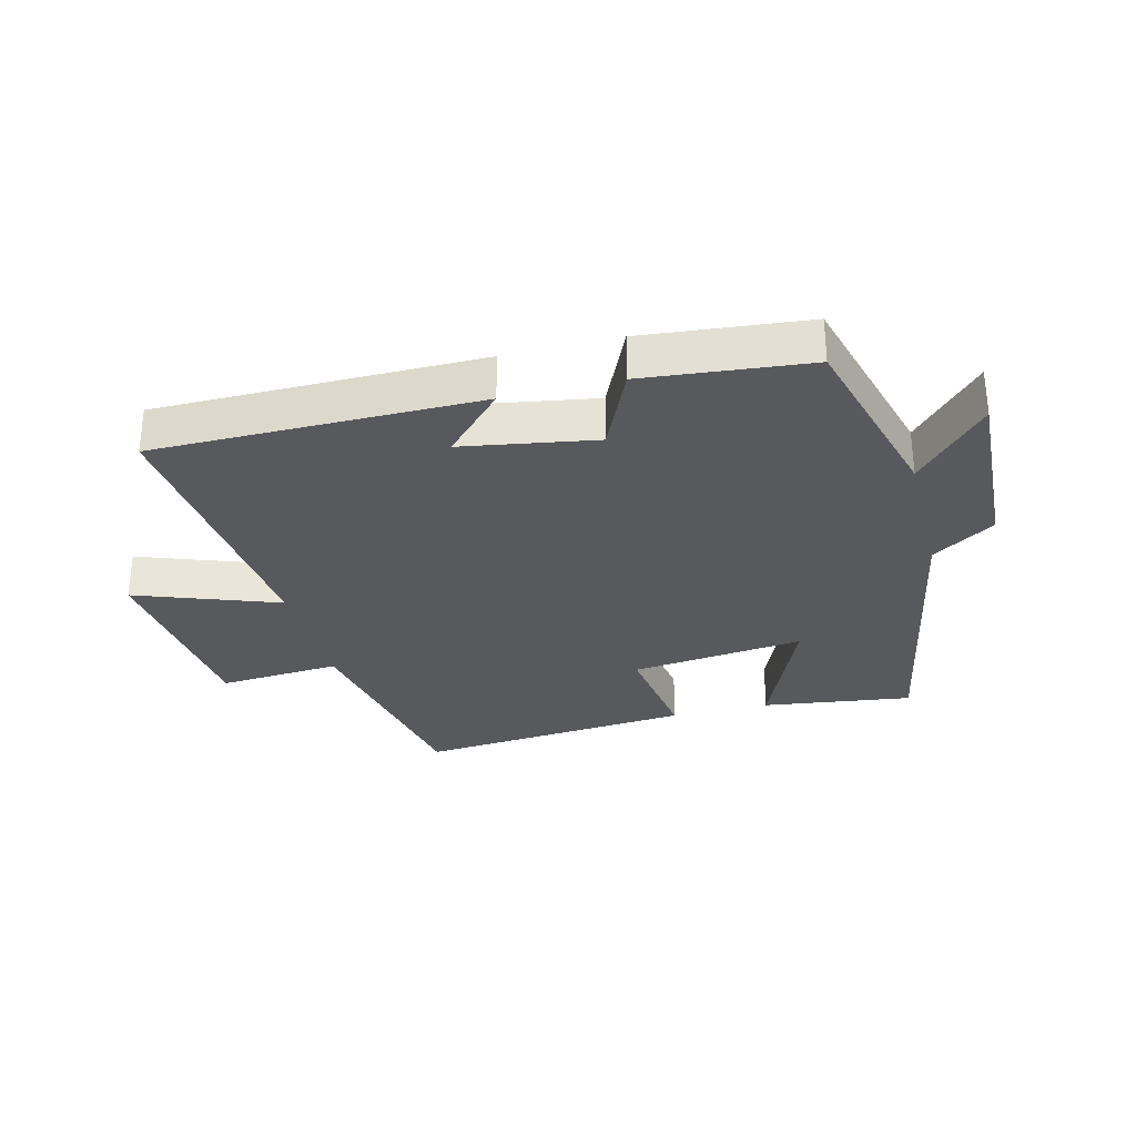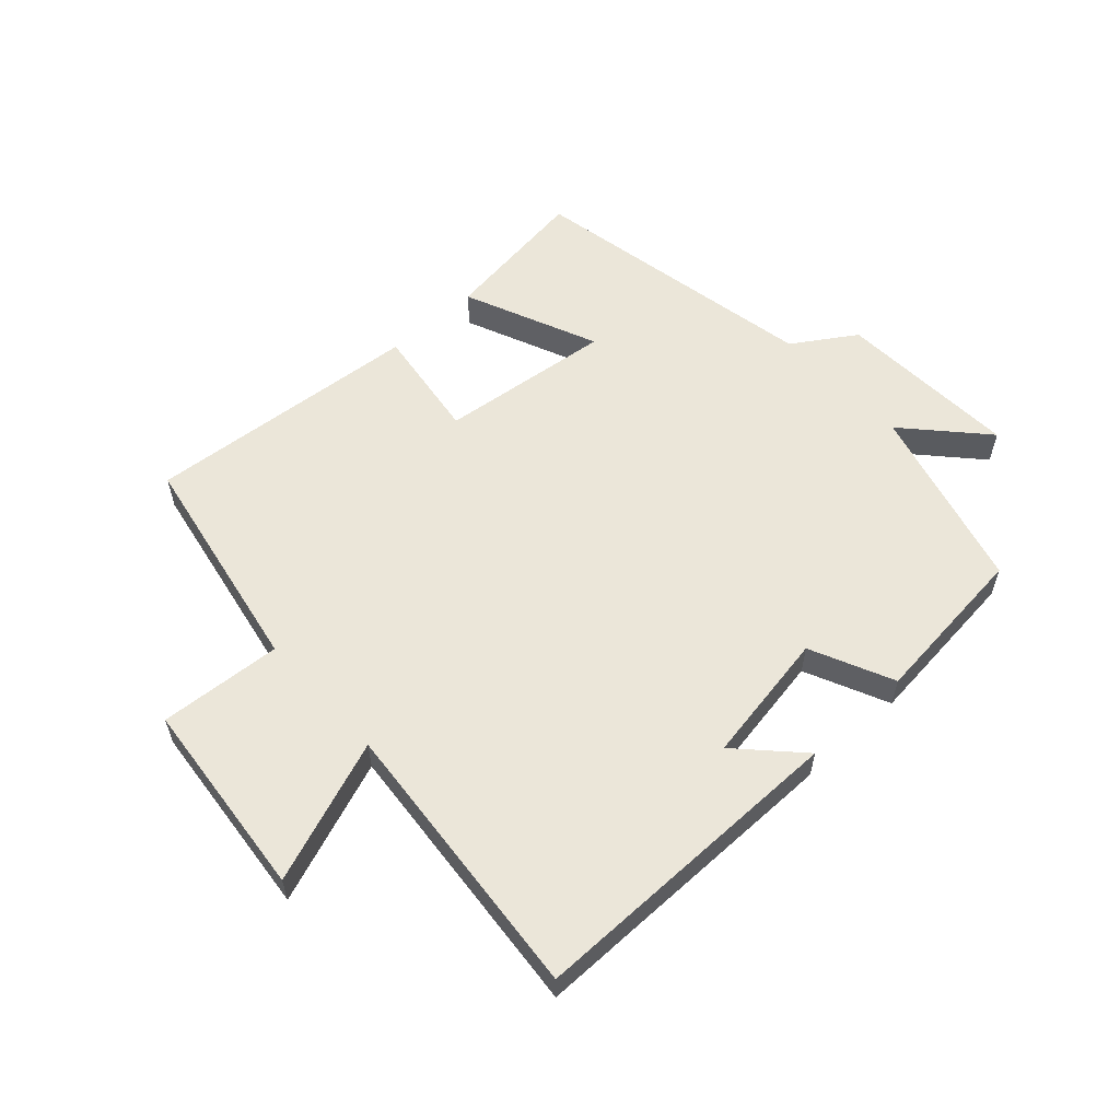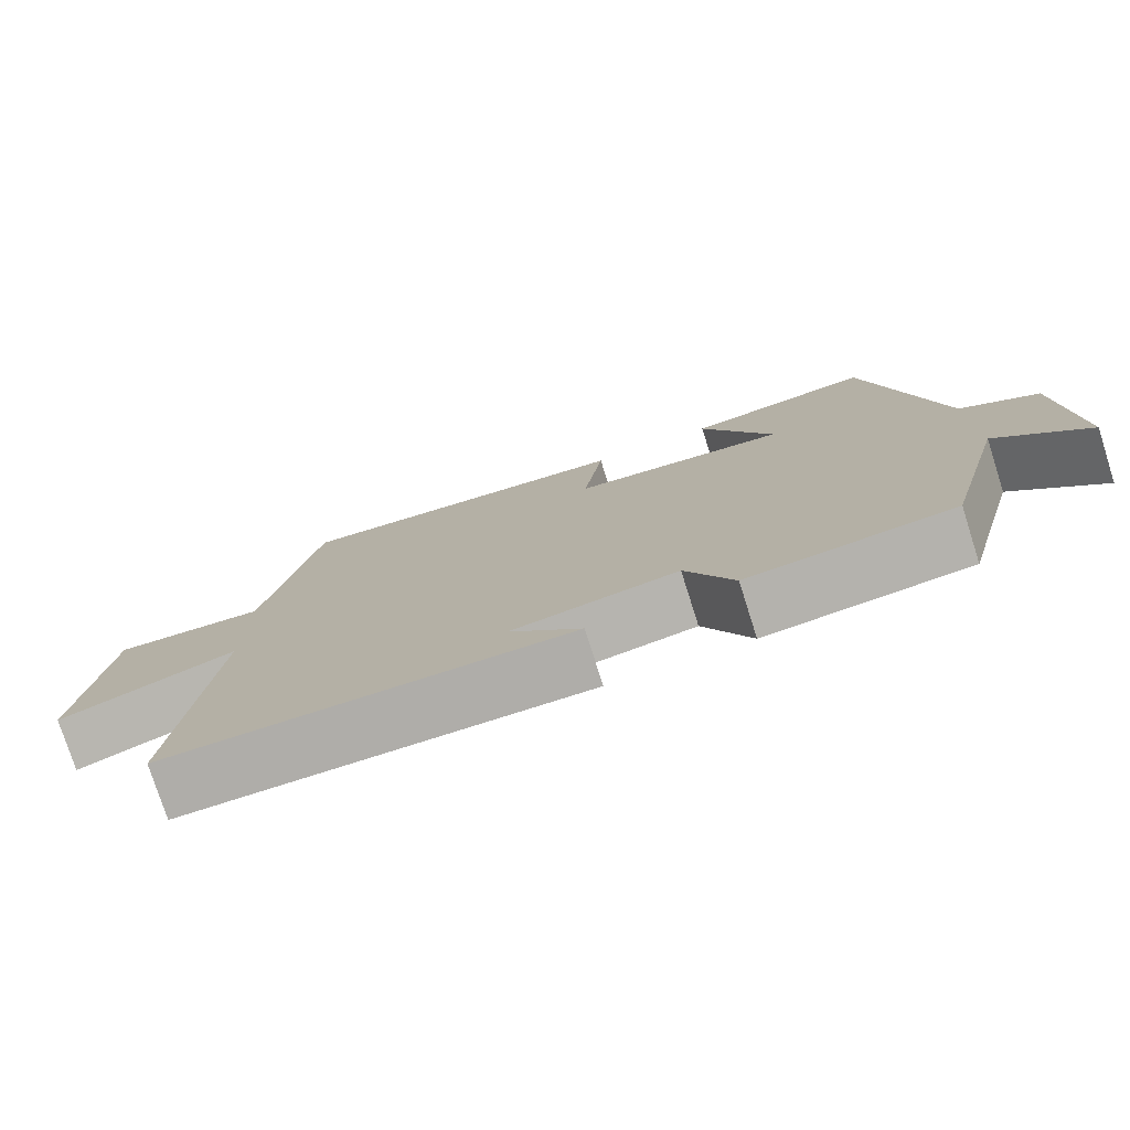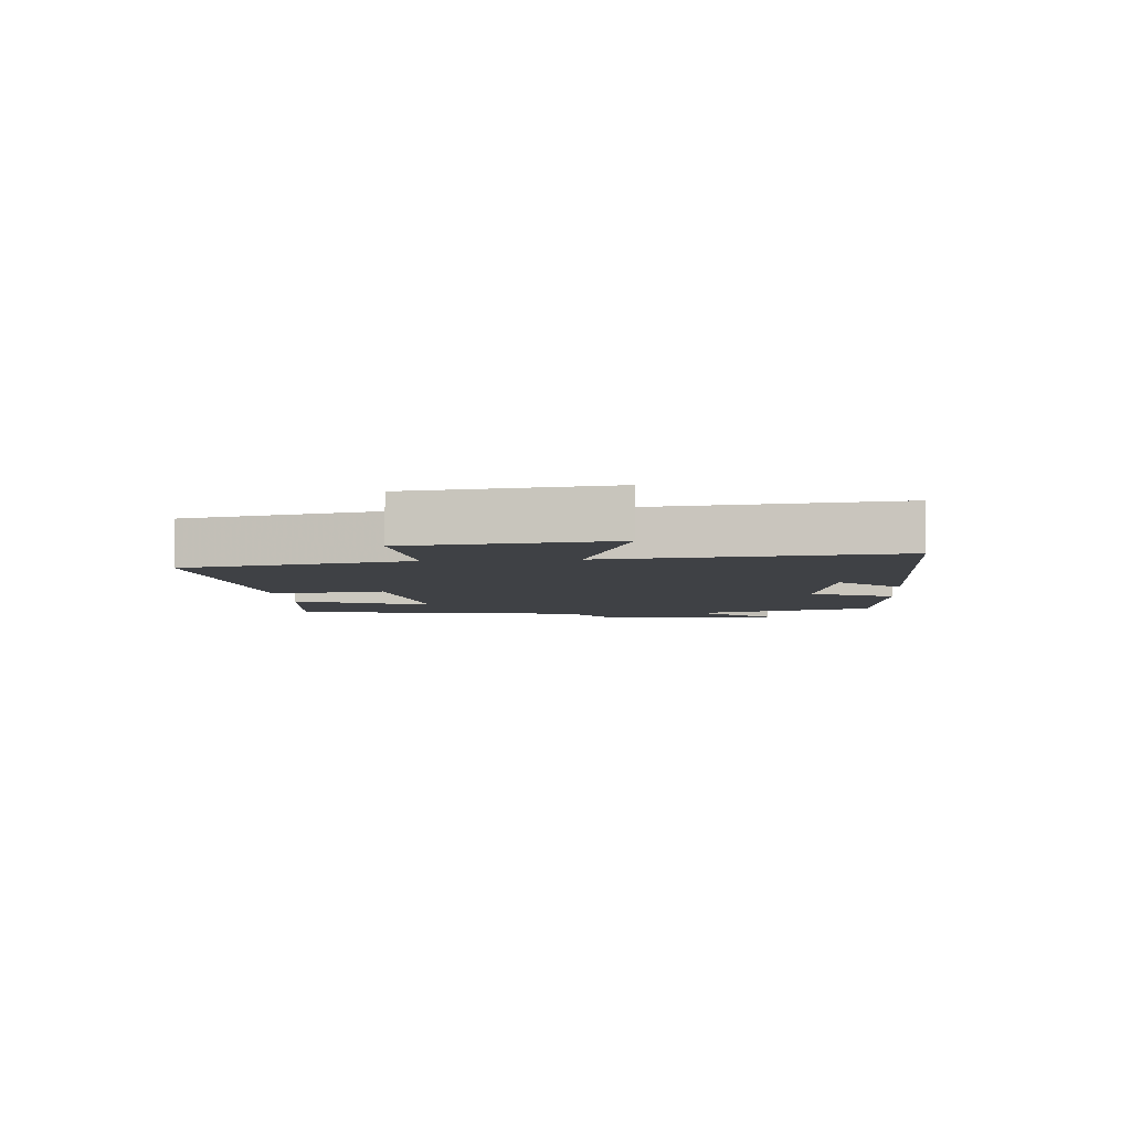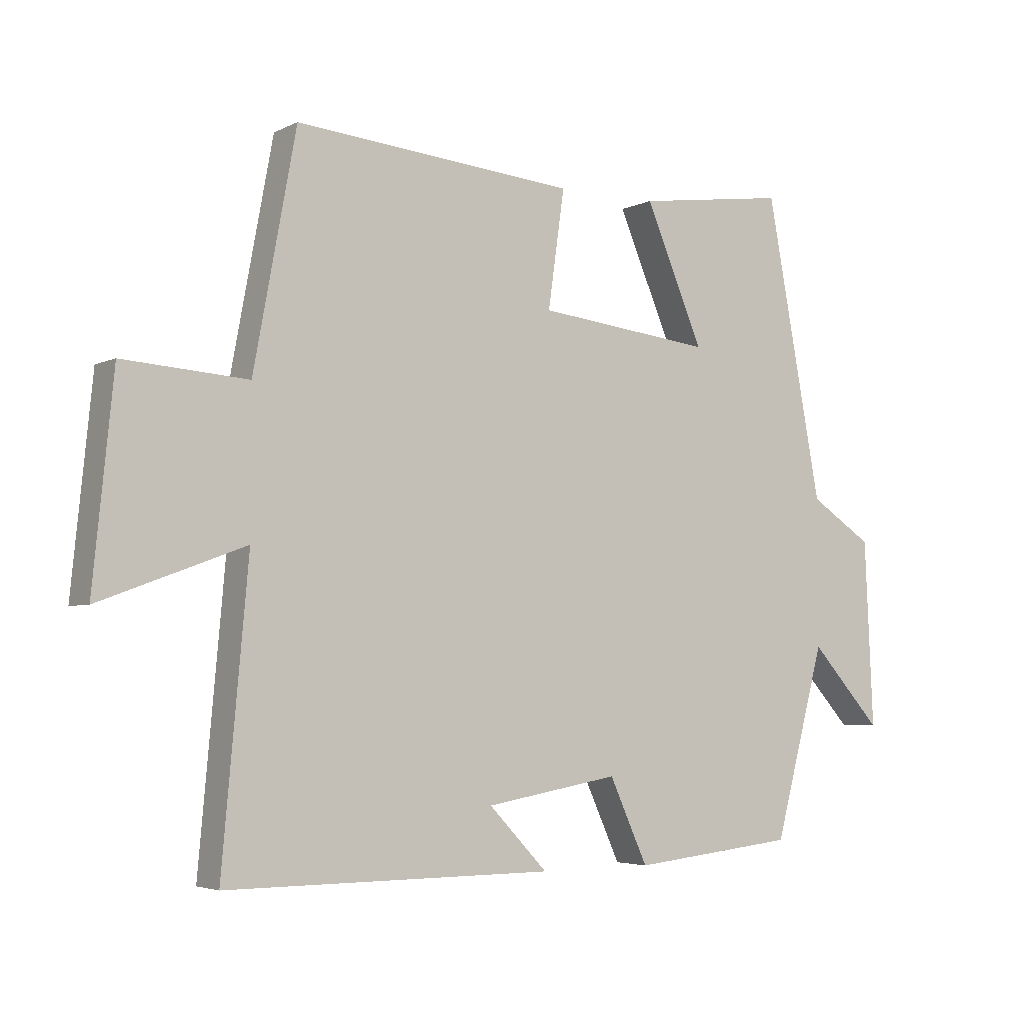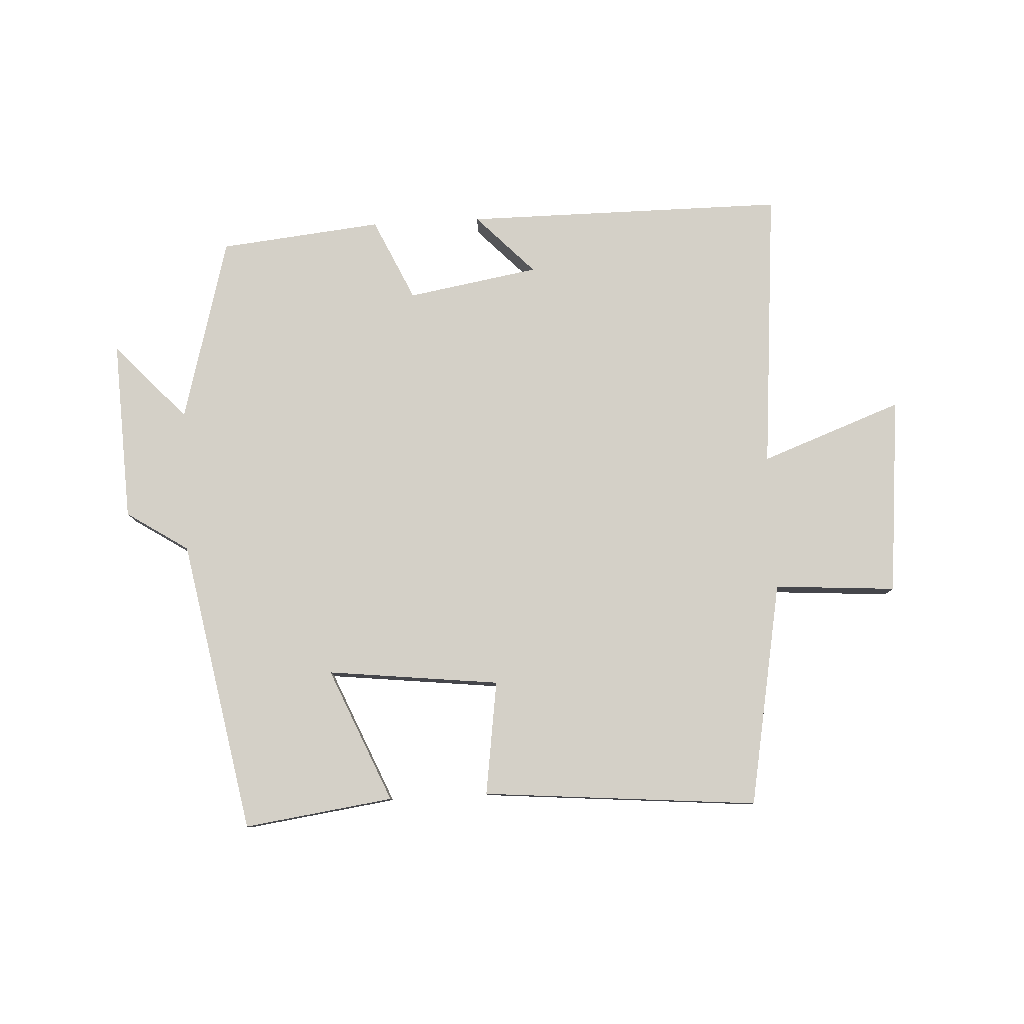
<metadata>
{"format":"obj","ext":"obj","renderer":"f3d","projection":"perspective","resolution":1024,"background":"white","views":[{"elev":-30.2,"azim":-165.6,"up":"+Y"},{"elev":57.5,"azim":137.5,"up":"+Y"},{"elev":-77.4,"azim":-162.3,"up":"+Z"},{"elev":-5.5,"azim":95.2,"up":"+Y"},{"elev":-4.1,"azim":146.5,"up":"+Z"},{"elev":79.9,"azim":-3.0,"up":"+Y"}]}
</metadata>
<code>
v 0.541 0.07 -0.5
v 0.023 0.07 -0.5
v 0.116 0.07 -0.403
v -0.096 0.07 -0.367
v -0.157 0.07 -0.5
v -0.419 0.07 -0.473
v -0.5 0.07 -0.174
v -0.614 0.07 -0.299
v -0.6 0.07 -0.005
v -0.5 0.07 0.06
v -0.411 0.07 0.533
v -0.171 0.07 0.5
v -0.263 0.07 0.284
v 0.015 0.07 0.316
v -0.011 0.07 0.5
v 0.433 0.07 0.539
v 0.5 0.07 0.178
v 0.696 0.07 0.192
v 0.728 0.07 -0.128
v 0.5 0.07 -0.044
v 0.541 0 -0.5
v 0.023 0 -0.5
v 0.116 0 -0.403
v -0.096 0 -0.367
v -0.157 0 -0.5
v -0.419 0 -0.473
v -0.5 0 -0.174
v -0.614 0 -0.299
v -0.6 0 -0.005
v -0.5 0 0.06
v -0.411 0 0.533
v -0.171 0 0.5
v -0.263 0 0.284
v 0.015 0 0.316
v -0.011 0 0.5
v 0.433 0 0.539
v 0.5 0 0.178
v 0.696 0 0.192
v 0.728 0 -0.128
v 0.5 0 -0.044
f 17 18 19 20
f 15 16 17 20
f 14 15 20 1
f 13 14 1
f 10 11 12 13
f 10 13 1
f 7 8 9 10
f 4 5 6 7
f 3 4 7 10
f 1 2 3
f 1 3 10
f 40 39 38 37
f 40 37 36 35
f 21 40 35 34
f 21 34 33
f 33 32 31 30
f 21 33 30
f 30 29 28 27
f 27 26 25 24
f 30 27 24 23
f 23 22 21
f 30 23 21
f 1 21 22 2
f 2 22 23 3
f 3 23 24 4
f 4 24 25 5
f 5 25 26 6
f 6 26 27 7
f 7 27 28 8
f 8 28 29 9
f 9 29 30 10
f 10 30 31 11
f 11 31 32 12
f 12 32 33 13
f 13 33 34 14
f 14 34 35 15
f 15 35 36 16
f 16 36 37 17
f 17 37 38 18
f 18 38 39 19
f 19 39 40 20
f 20 40 21 1

</code>
